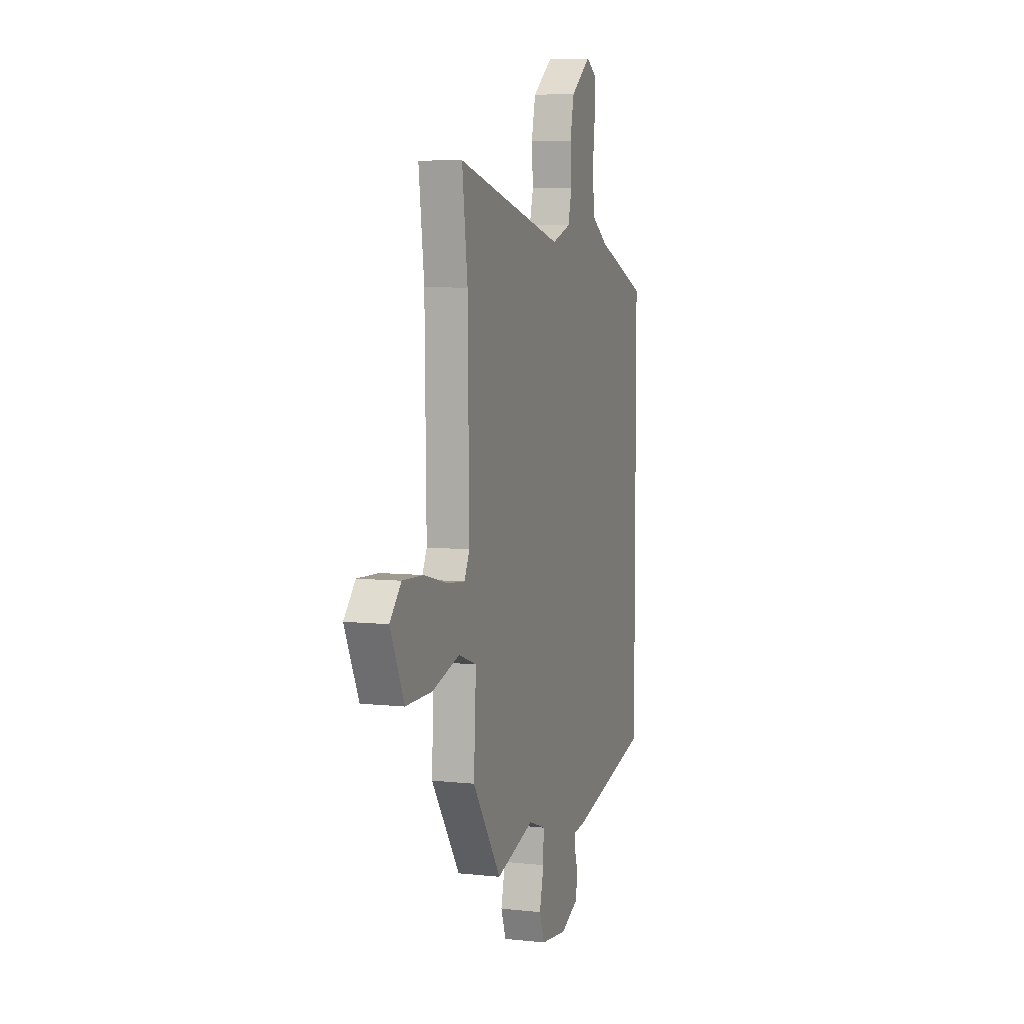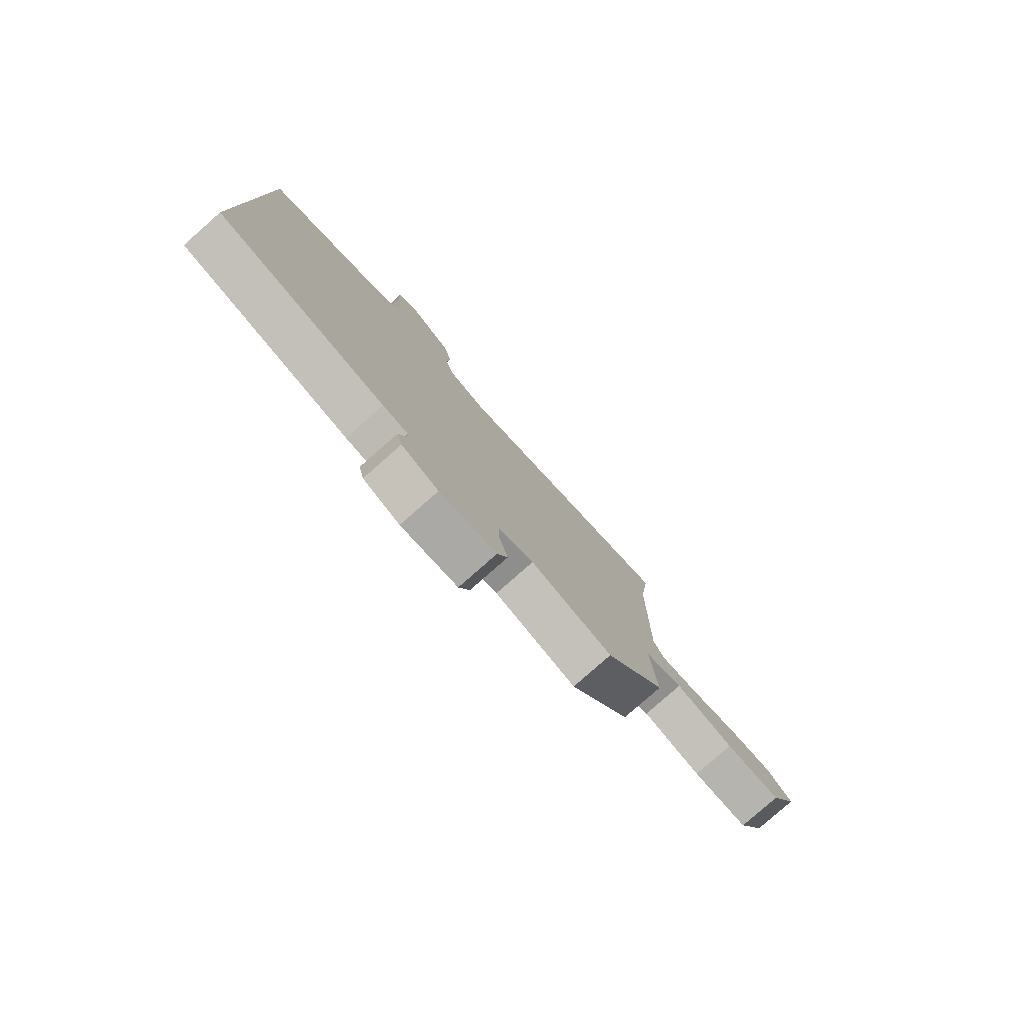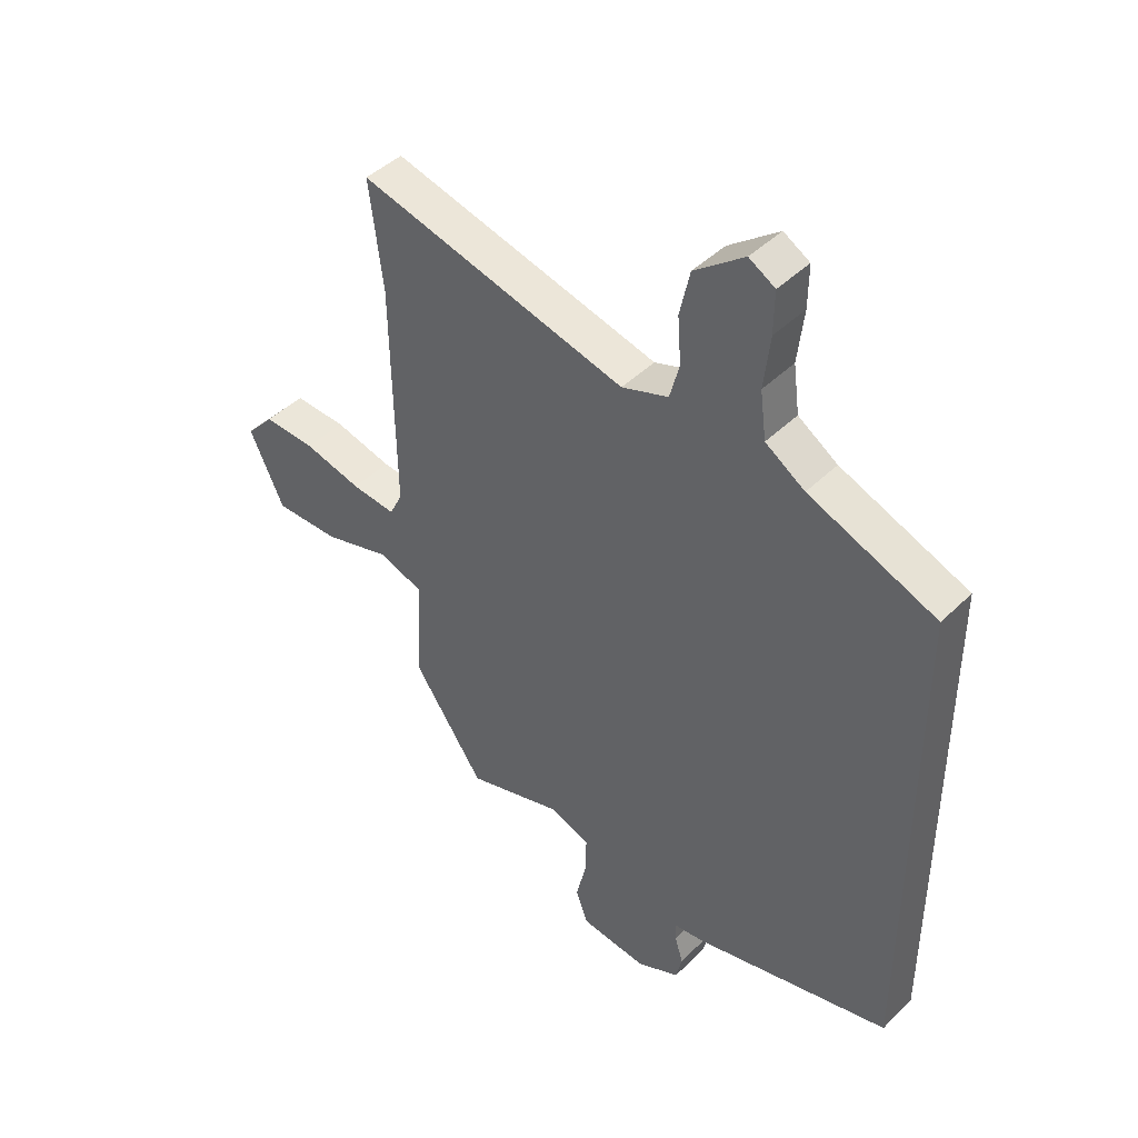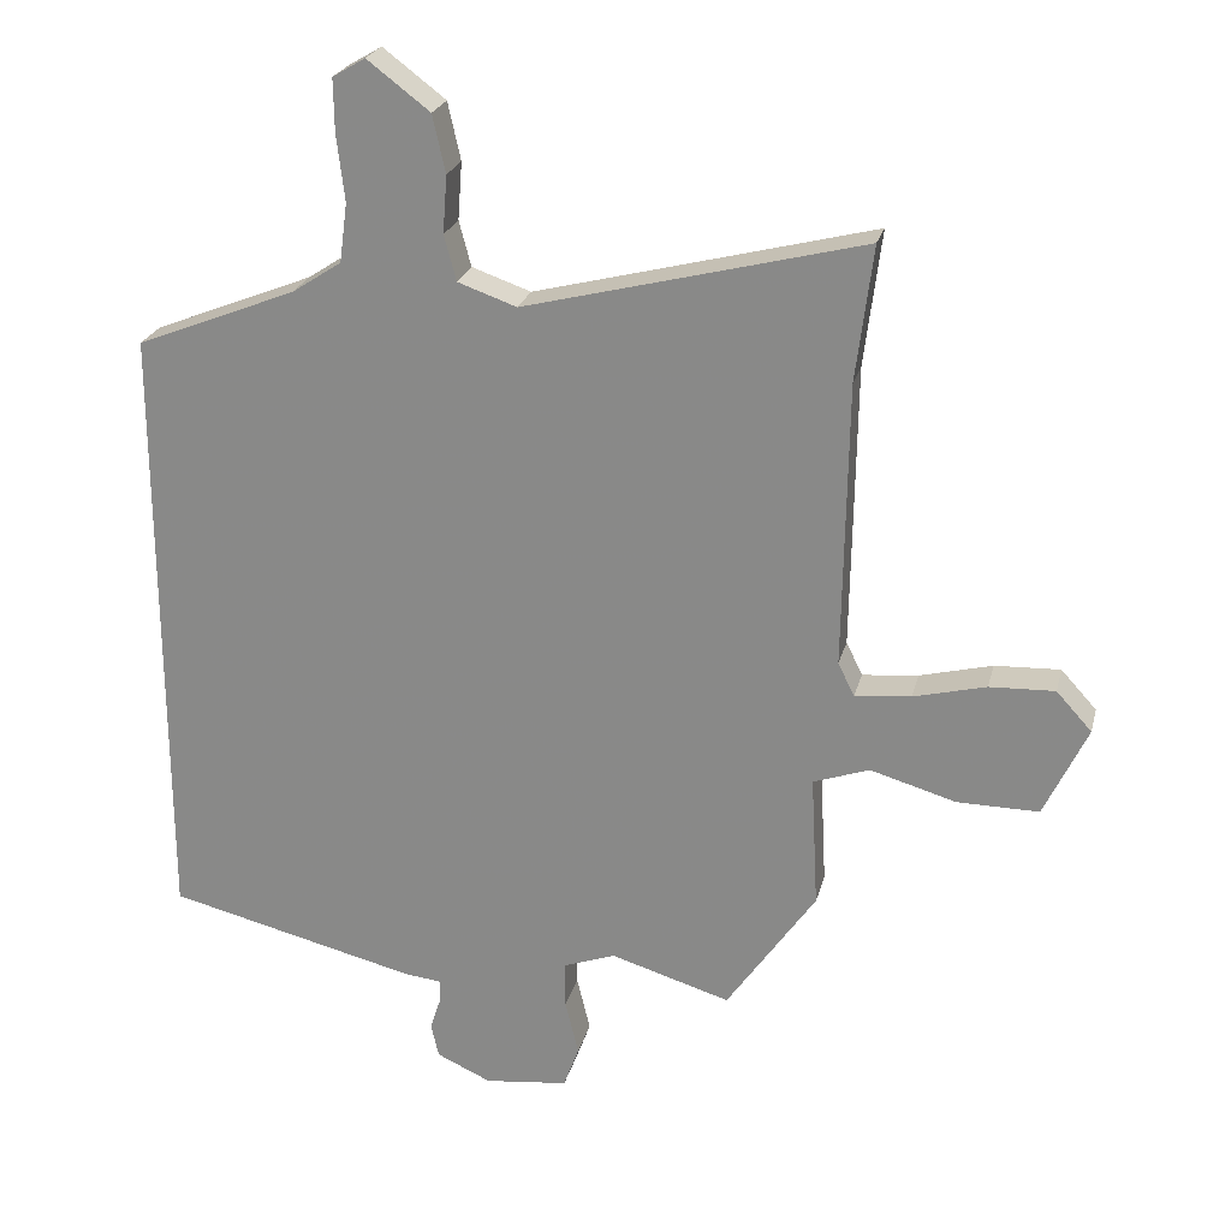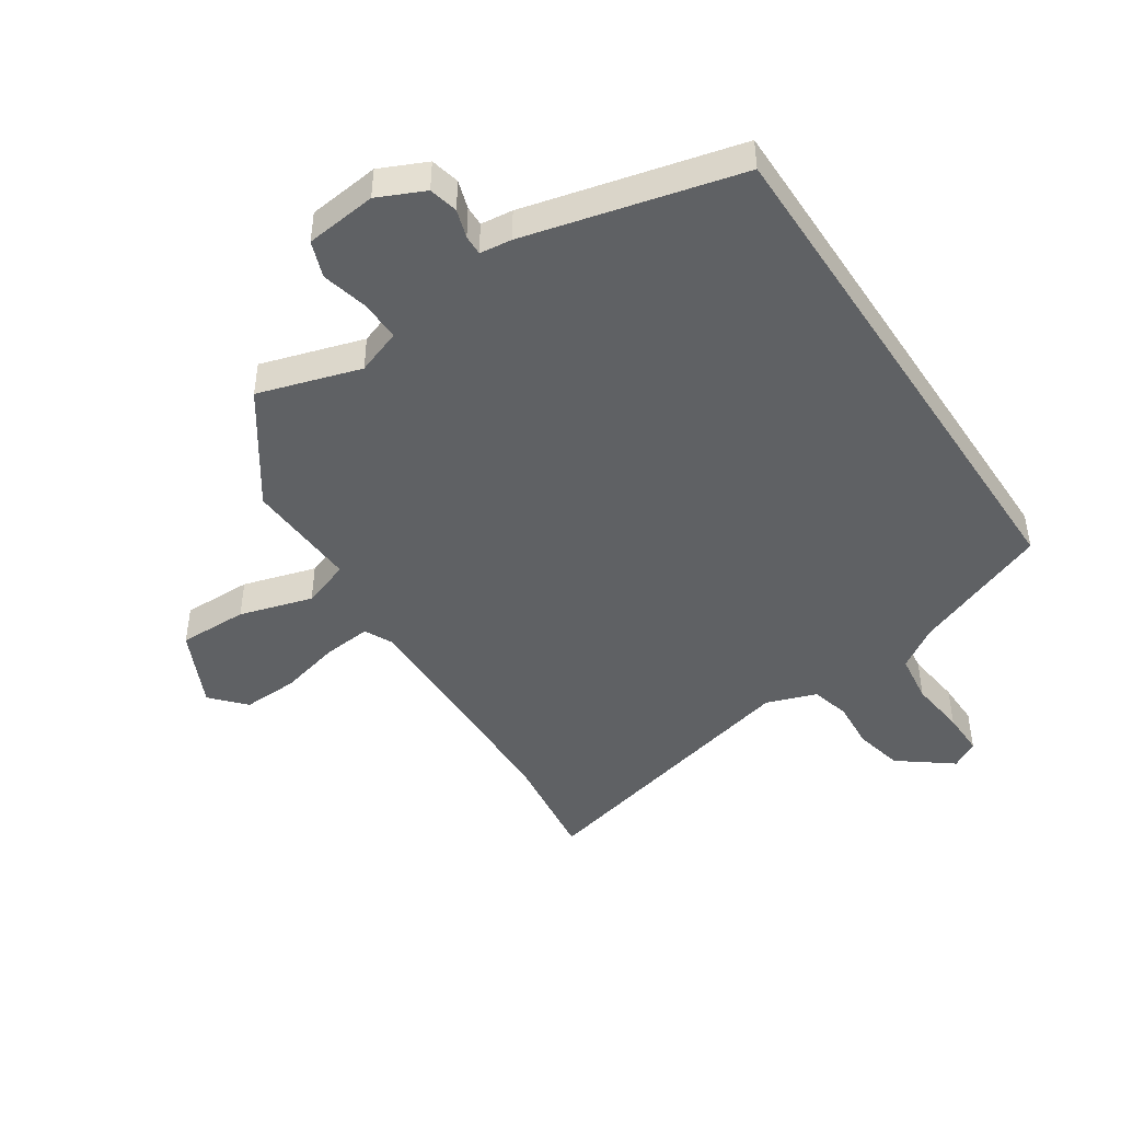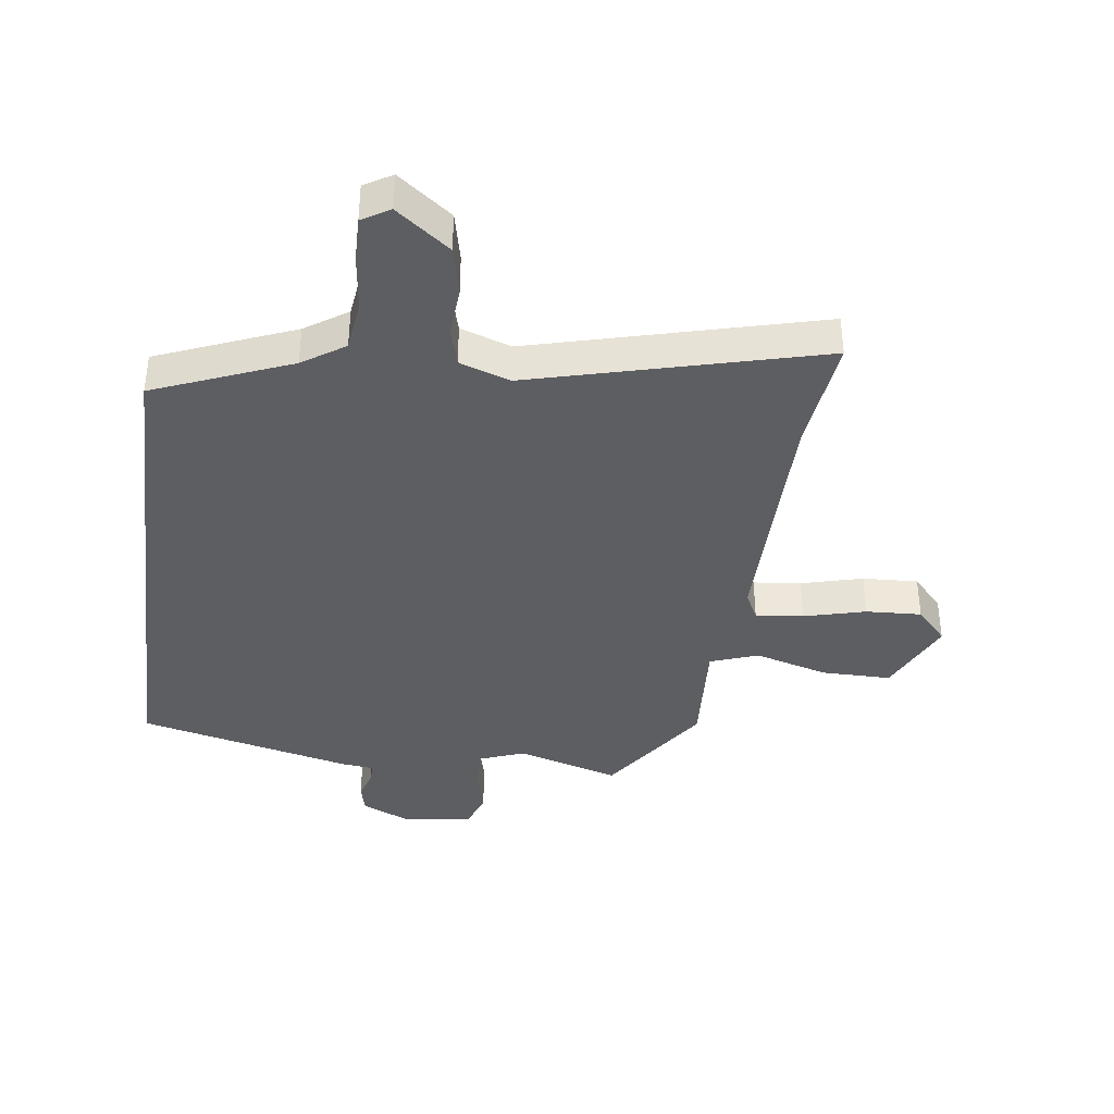
<metadata>
{"format":"obj","ext":"obj","renderer":"f3d","projection":"perspective","resolution":1024,"background":"white","views":[{"elev":6.4,"azim":108.0,"up":"+Z"},{"elev":-80.0,"azim":-48.6,"up":"+Z"},{"elev":44.1,"azim":-138.6,"up":"+Z"},{"elev":23.9,"azim":13.6,"up":"+Z"},{"elev":-45.5,"azim":-146.7,"up":"+Y"},{"elev":-38.7,"azim":-7.3,"up":"+Y"}]}
</metadata>
<code>
v 0.517 0.07 0.636
v 0.493 0.07 0.445
v 0.487 0.07 0.043
v 0.51 0.07 -0.004
v 0.589 0.07 0.004
v 0.691 0.07 0.03
v 0.783 0.07 0.034
v 0.833 0.07 -0.021
v 0.772 0.07 -0.15
v 0.657 0.07 -0.149
v 0.536 0.07 -0.114
v 0.457 0.07 -0.142
v 0.467 0.07 -0.33
v 0.341 0.07 -0.512
v 0.172 0.07 -0.461
v 0.098 0.07 -0.488
v 0.099 0.07 -0.554
v 0.118 0.07 -0.632
v 0.096 0.07 -0.692
v -0.022 0.07 -0.706
v -0.099 0.07 -0.671
v -0.11 0.07 -0.623
v -0.095 0.07 -0.576
v -0.094 0.07 -0.543
v -0.147 0.07 -0.537
v -0.5 0.07 -0.451
v -0.5 0.07 0.423
v -0.274 0.07 0.513
v -0.204 0.07 0.559
v -0.193 0.07 0.642
v -0.204 0.07 0.736
v -0.205 0.07 0.81
v -0.159 0.07 0.837
v -0.071 0.07 0.77
v -0.053 0.07 0.689
v -0.059 0.07 0.608
v -0.042 0.07 0.544
v 0.041 0.07 0.515
v 0.517 0 0.636
v 0.493 0 0.445
v 0.487 0 0.043
v 0.51 0 -0.004
v 0.589 0 0.004
v 0.691 0 0.03
v 0.783 0 0.034
v 0.833 0 -0.021
v 0.772 0 -0.15
v 0.657 0 -0.149
v 0.536 0 -0.114
v 0.457 0 -0.142
v 0.467 0 -0.33
v 0.341 0 -0.512
v 0.172 0 -0.461
v 0.098 0 -0.488
v 0.099 0 -0.554
v 0.118 0 -0.632
v 0.096 0 -0.692
v -0.022 0 -0.706
v -0.099 0 -0.671
v -0.11 0 -0.623
v -0.095 0 -0.576
v -0.094 0 -0.543
v -0.147 0 -0.537
v -0.5 0 -0.451
v -0.5 0 0.423
v -0.274 0 0.513
v -0.204 0 0.559
v -0.193 0 0.642
v -0.204 0 0.736
v -0.205 0 0.81
v -0.159 0 0.837
v -0.071 0 0.77
v -0.053 0 0.689
v -0.059 0 0.608
v -0.042 0 0.544
v 0.041 0 0.515
f 34 35 36
f 33 34 36
f 32 33 36
f 31 32 36
f 30 31 36
f 29 30 36 37
f 28 29 37 38
f 27 28 38
f 26 27 38
f 25 26 38
f 24 25 38
f 21 22 23
f 20 21 23
f 19 20 23
f 18 19 23
f 17 18 23
f 23 24 38
f 17 23 38
f 16 17 38
f 12 13 14 15
f 12 15 16 38
f 9 10 11
f 8 9 11
f 7 8 11
f 6 7 11
f 5 6 11
f 4 5 11 12
f 3 4 12 38
f 38 1 2
f 2 3 38
f 74 73 72
f 74 72 71
f 74 71 70
f 74 70 69
f 74 69 68
f 75 74 68 67
f 76 75 67 66
f 76 66 65
f 76 65 64
f 76 64 63
f 76 63 62
f 61 60 59
f 61 59 58
f 61 58 57
f 61 57 56
f 61 56 55
f 76 62 61
f 76 61 55
f 76 55 54
f 53 52 51 50
f 76 54 53 50
f 49 48 47
f 49 47 46
f 49 46 45
f 49 45 44
f 49 44 43
f 50 49 43 42
f 76 50 42 41
f 40 39 76
f 76 41 40
f 1 39 40 2
f 2 40 41 3
f 3 41 42 4
f 4 42 43 5
f 5 43 44 6
f 6 44 45 7
f 7 45 46 8
f 8 46 47 9
f 9 47 48 10
f 10 48 49 11
f 11 49 50 12
f 12 50 51 13
f 13 51 52 14
f 14 52 53 15
f 15 53 54 16
f 16 54 55 17
f 17 55 56 18
f 18 56 57 19
f 19 57 58 20
f 20 58 59 21
f 21 59 60 22
f 22 60 61 23
f 23 61 62 24
f 24 62 63 25
f 25 63 64 26
f 26 64 65 27
f 27 65 66 28
f 28 66 67 29
f 29 67 68 30
f 30 68 69 31
f 31 69 70 32
f 32 70 71 33
f 33 71 72 34
f 34 72 73 35
f 35 73 74 36
f 36 74 75 37
f 37 75 76 38
f 38 76 39 1

</code>
